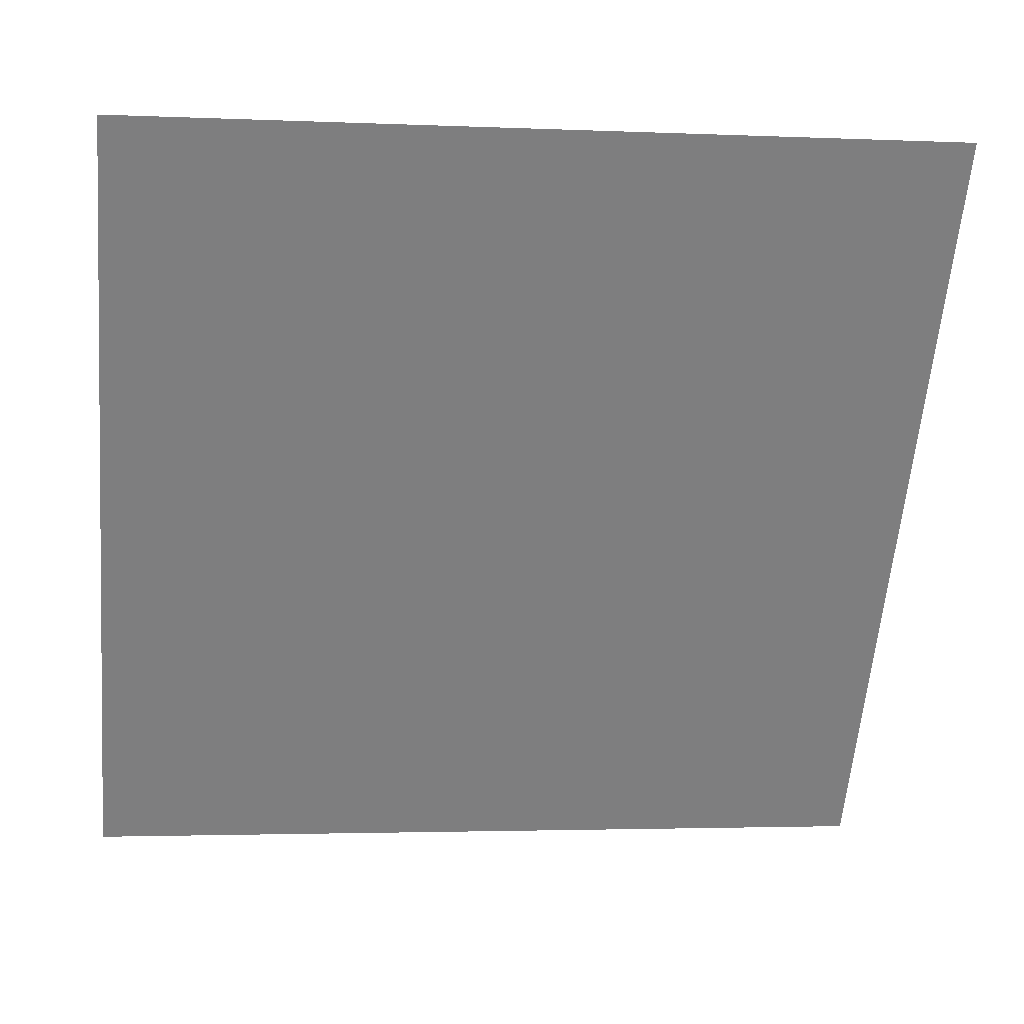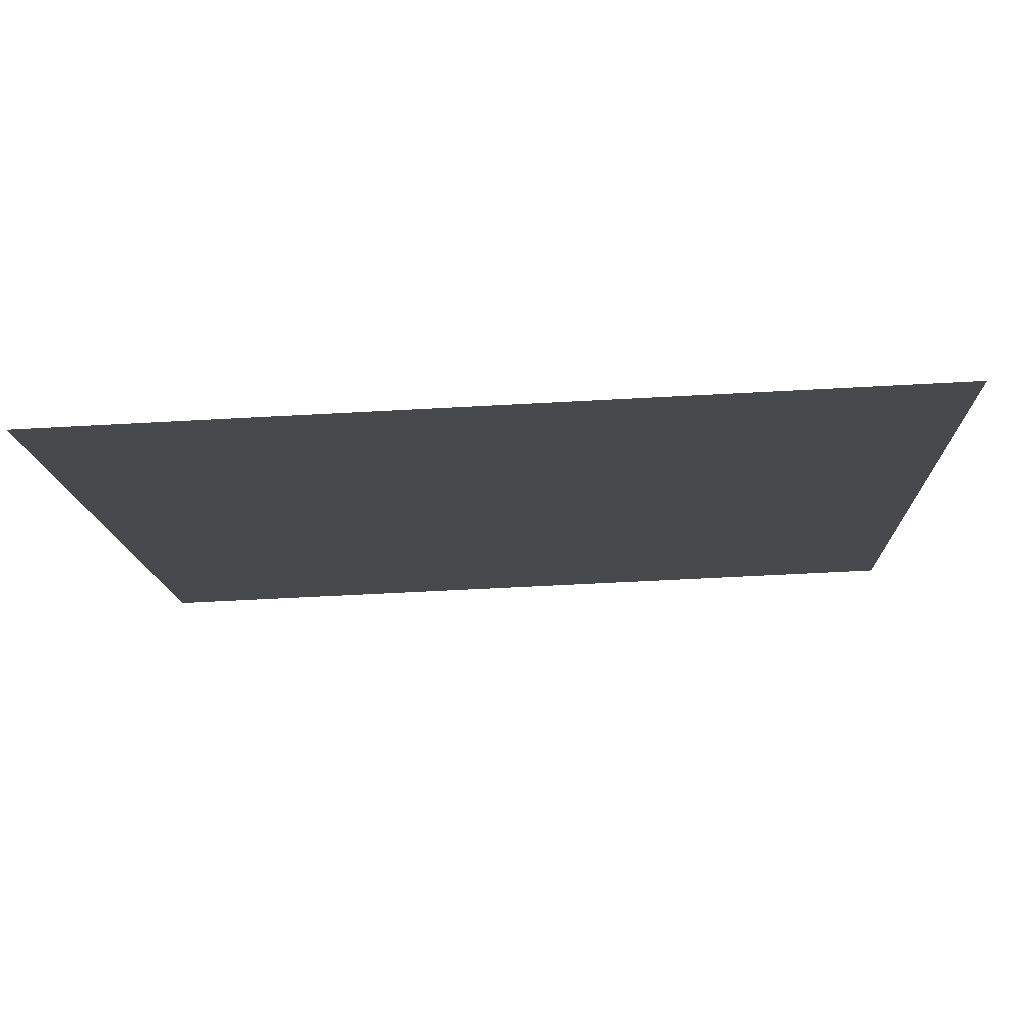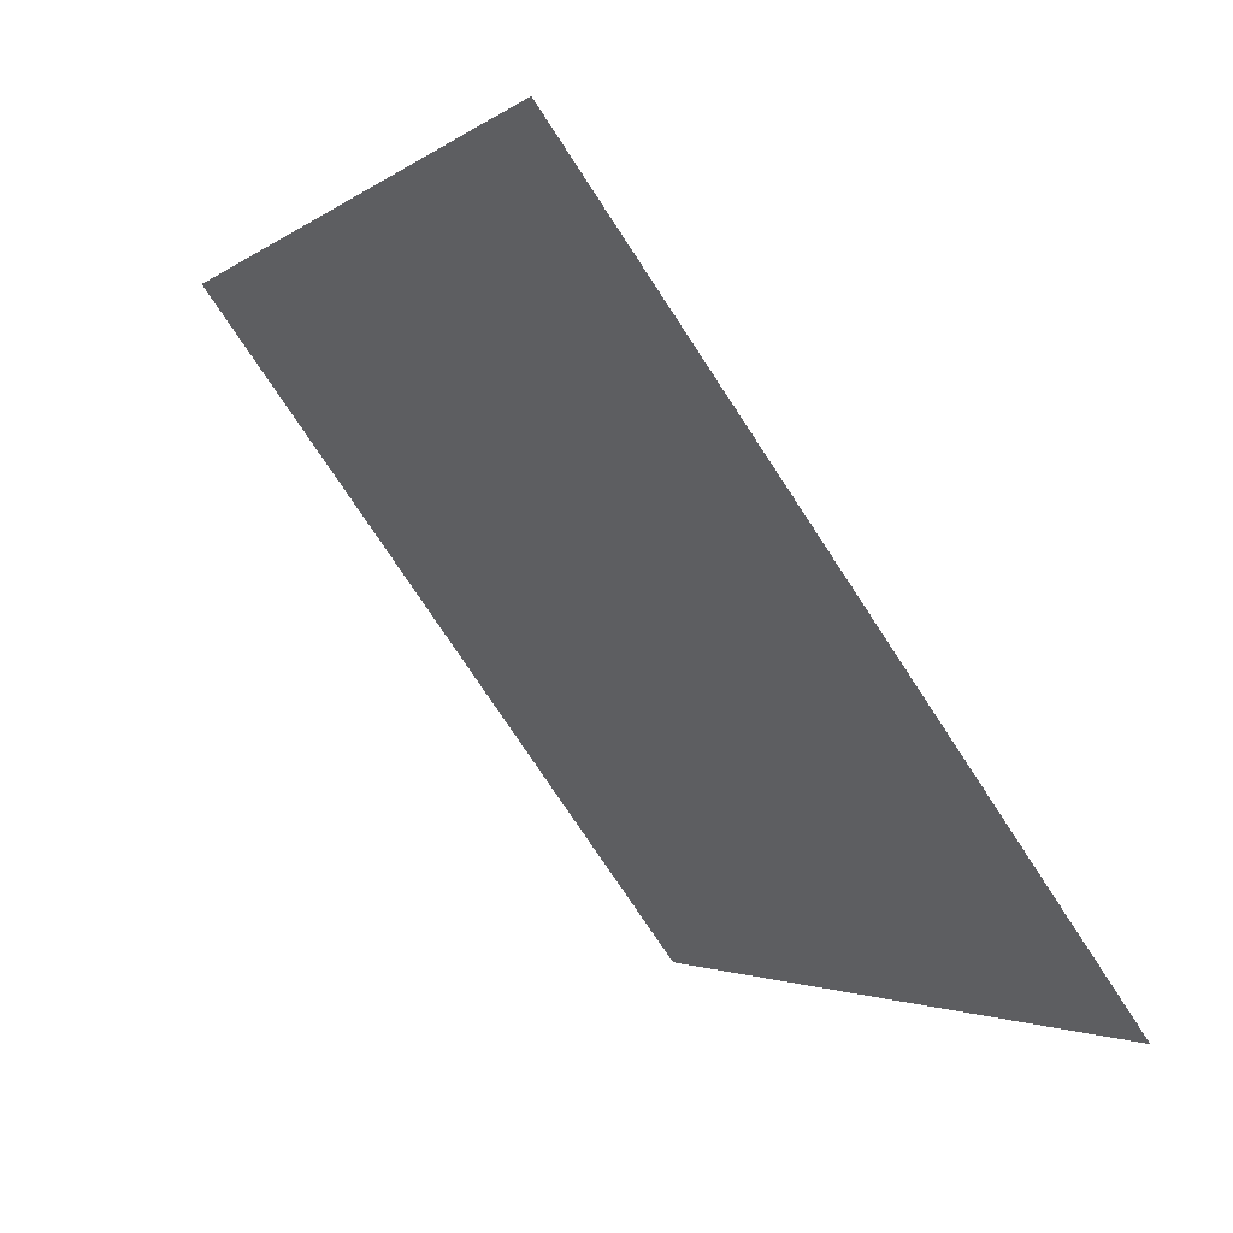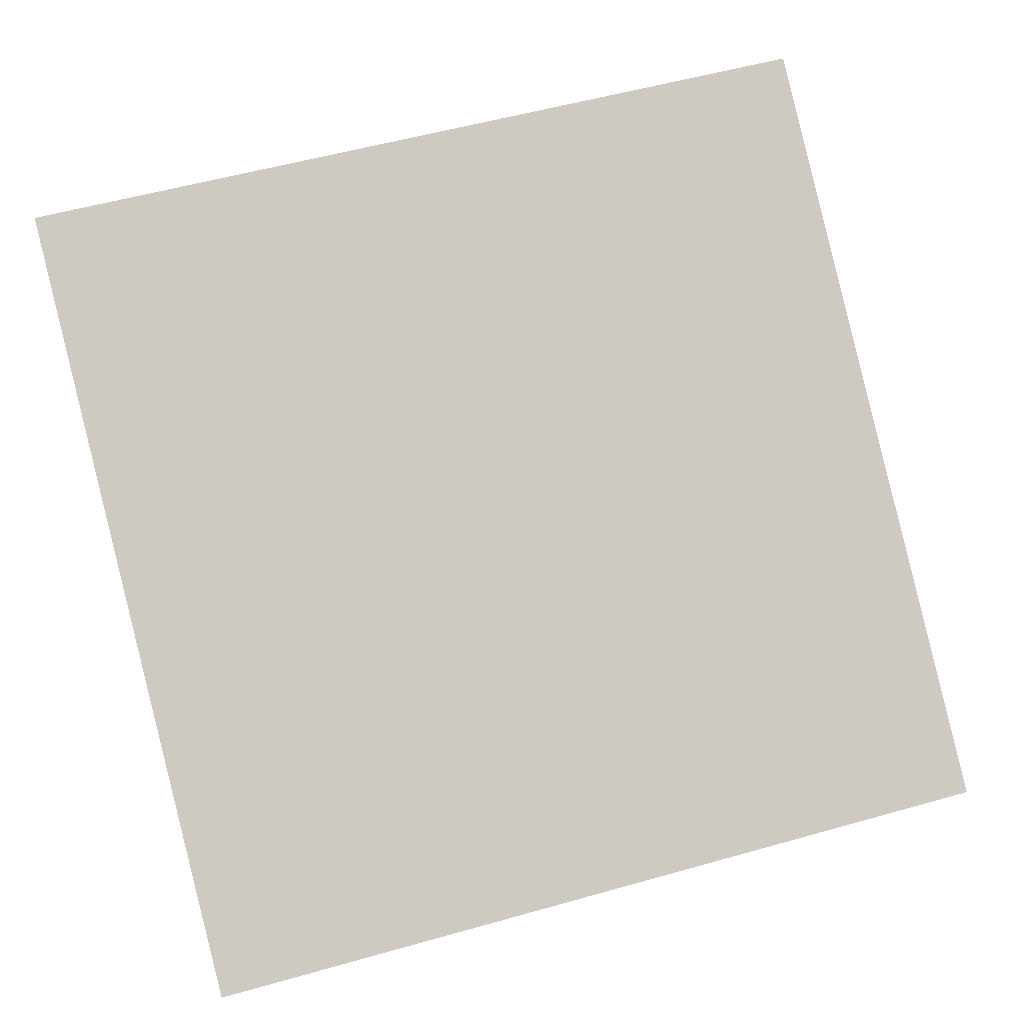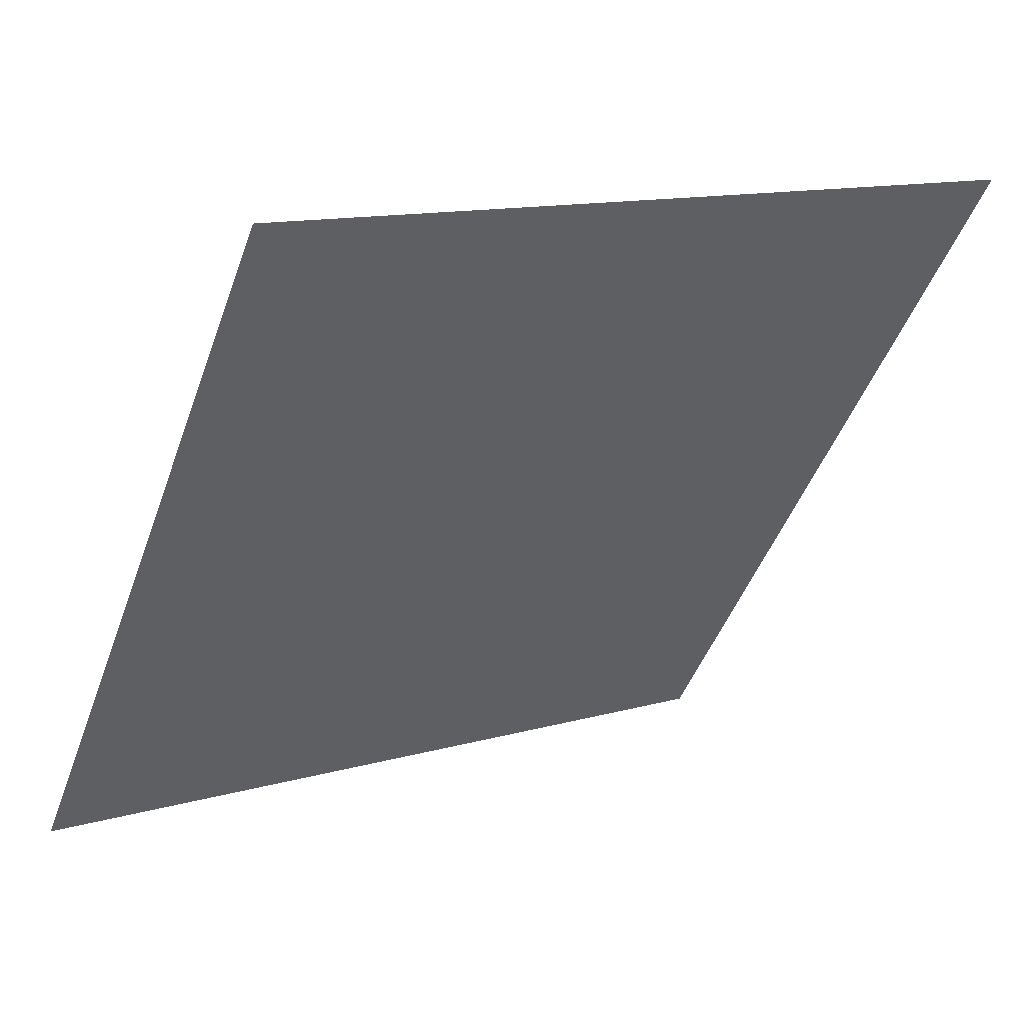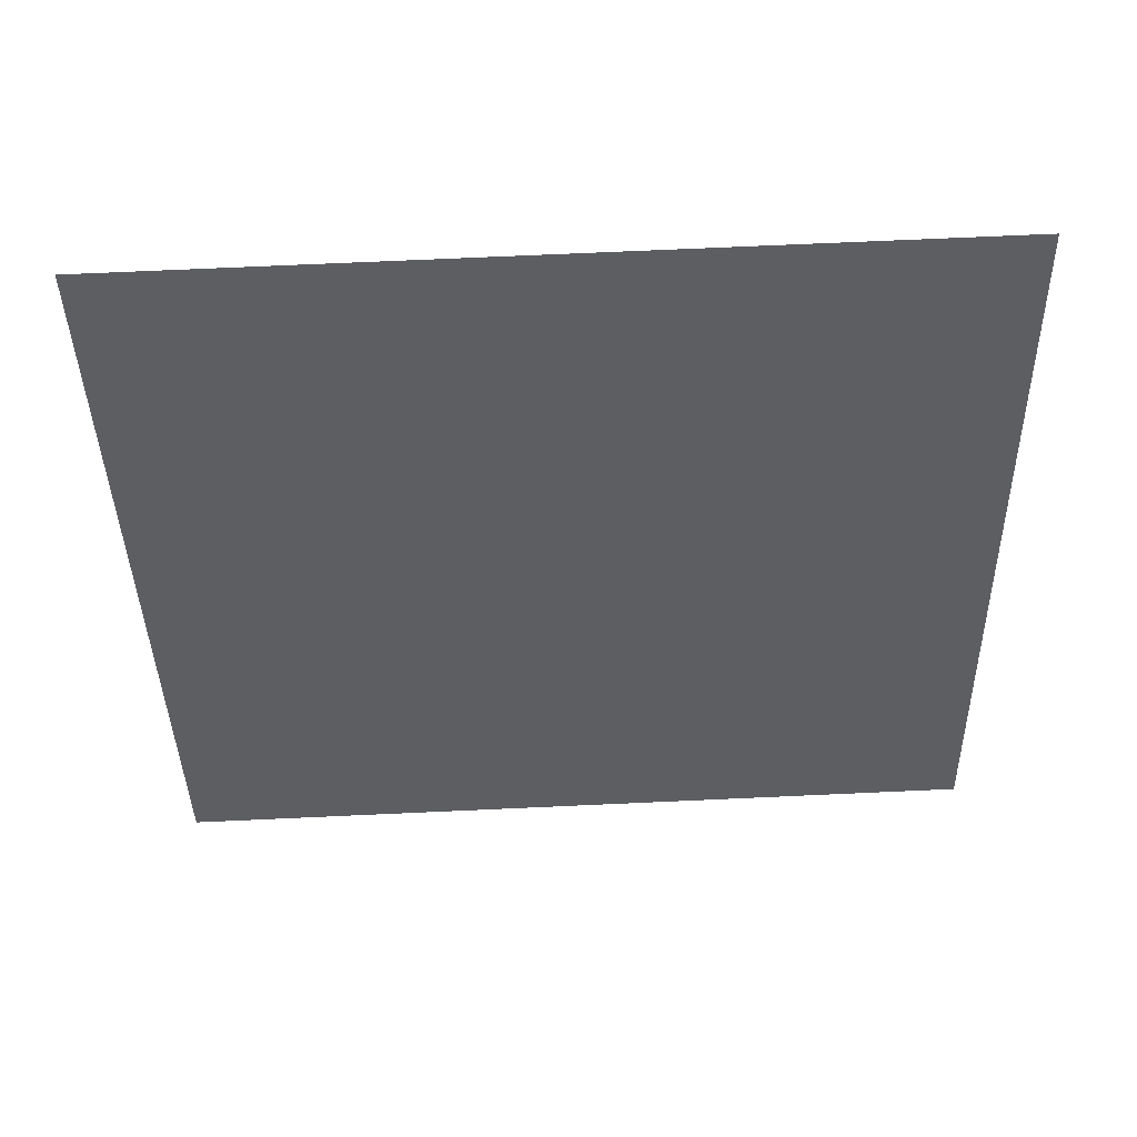
<metadata>
{"format":"obj","ext":"obj","renderer":"f3d","projection":"perspective","resolution":1024,"background":"white","views":[{"elev":-6.1,"azim":170.1,"up":"+Z"},{"elev":-65.8,"azim":1.9,"up":"+Z"},{"elev":-2.1,"azim":-115.5,"up":"+Z"},{"elev":50.3,"azim":164.0,"up":"+Y"},{"elev":11.8,"azim":144.9,"up":"+Z"},{"elev":-75.5,"azim":-177.3,"up":"+Y"}]}
</metadata>
<code>
v -0.02036 0.5427 0.1814
v -0.02692 0.5428 0.1815
v -0.0268 0.5467 0.1867
v -0.02024 0.5466 0.1867
f 4 3 2 1

</code>
